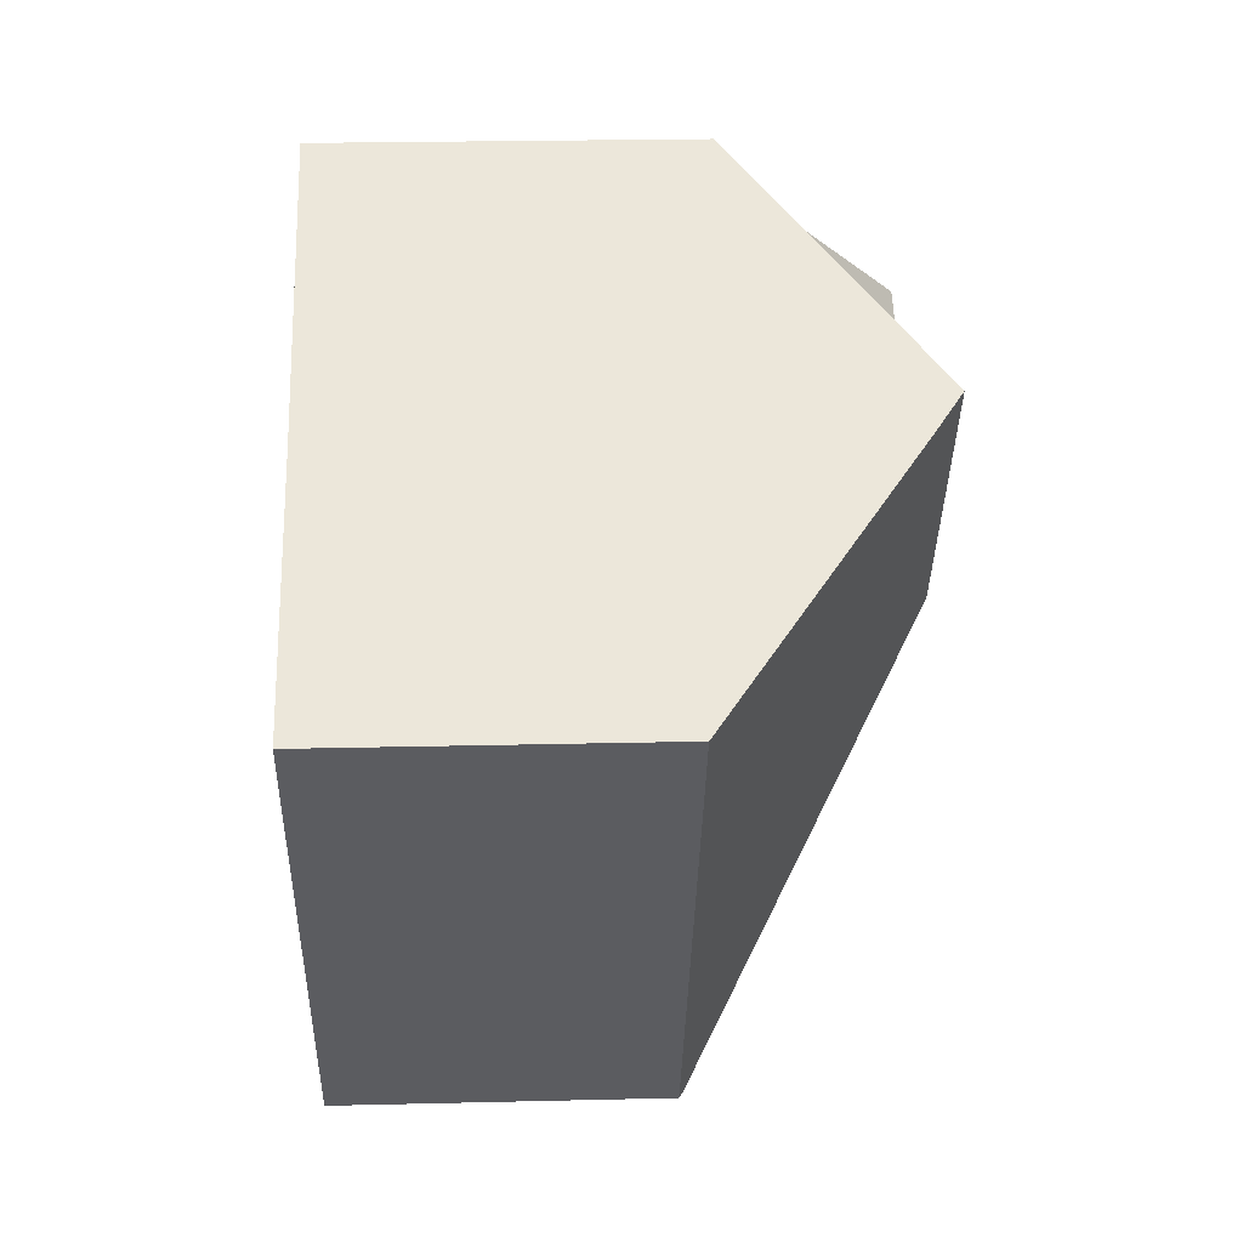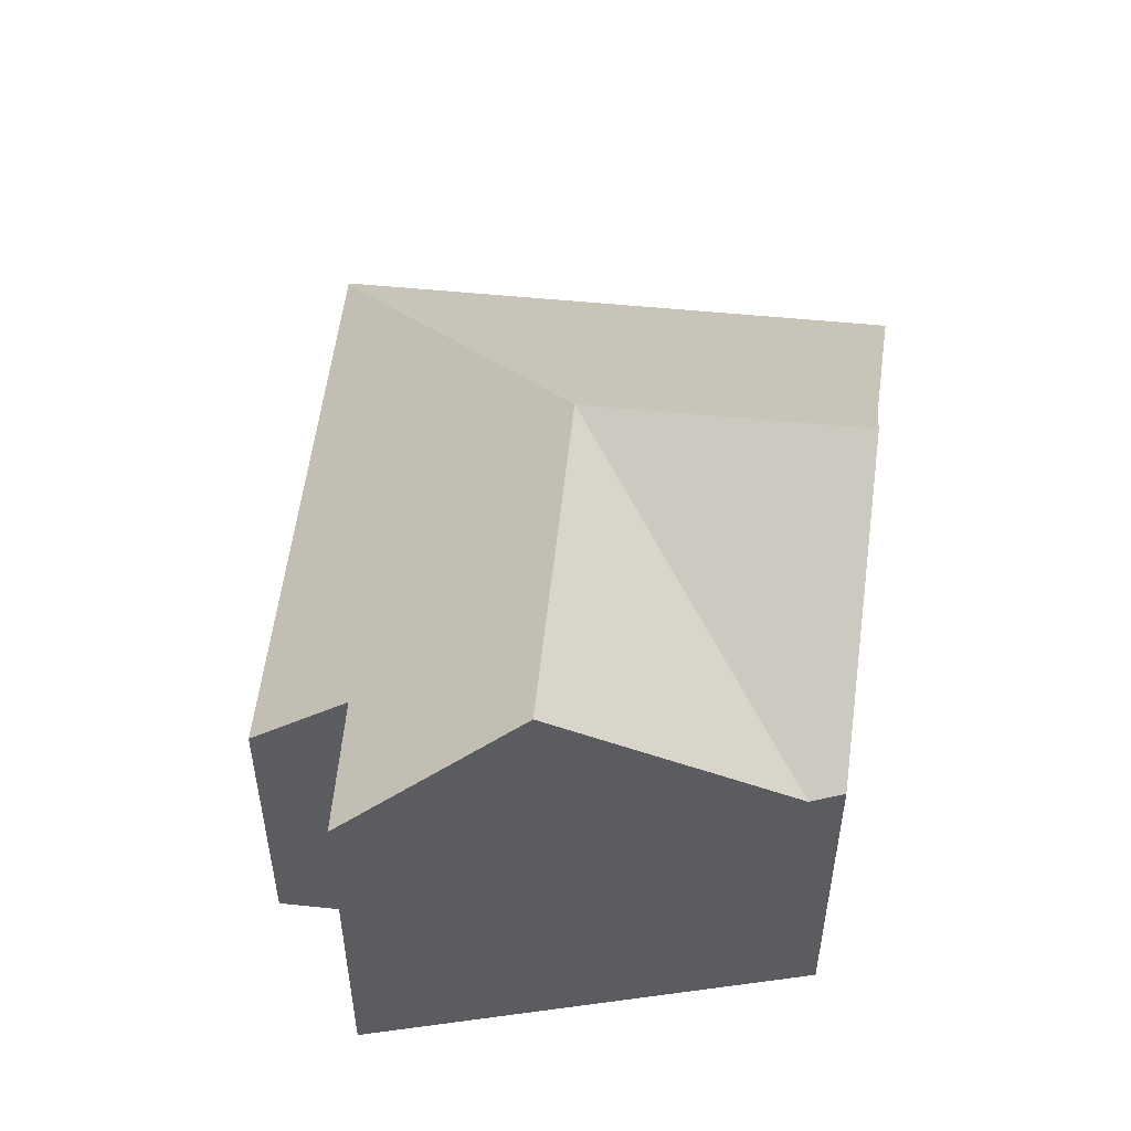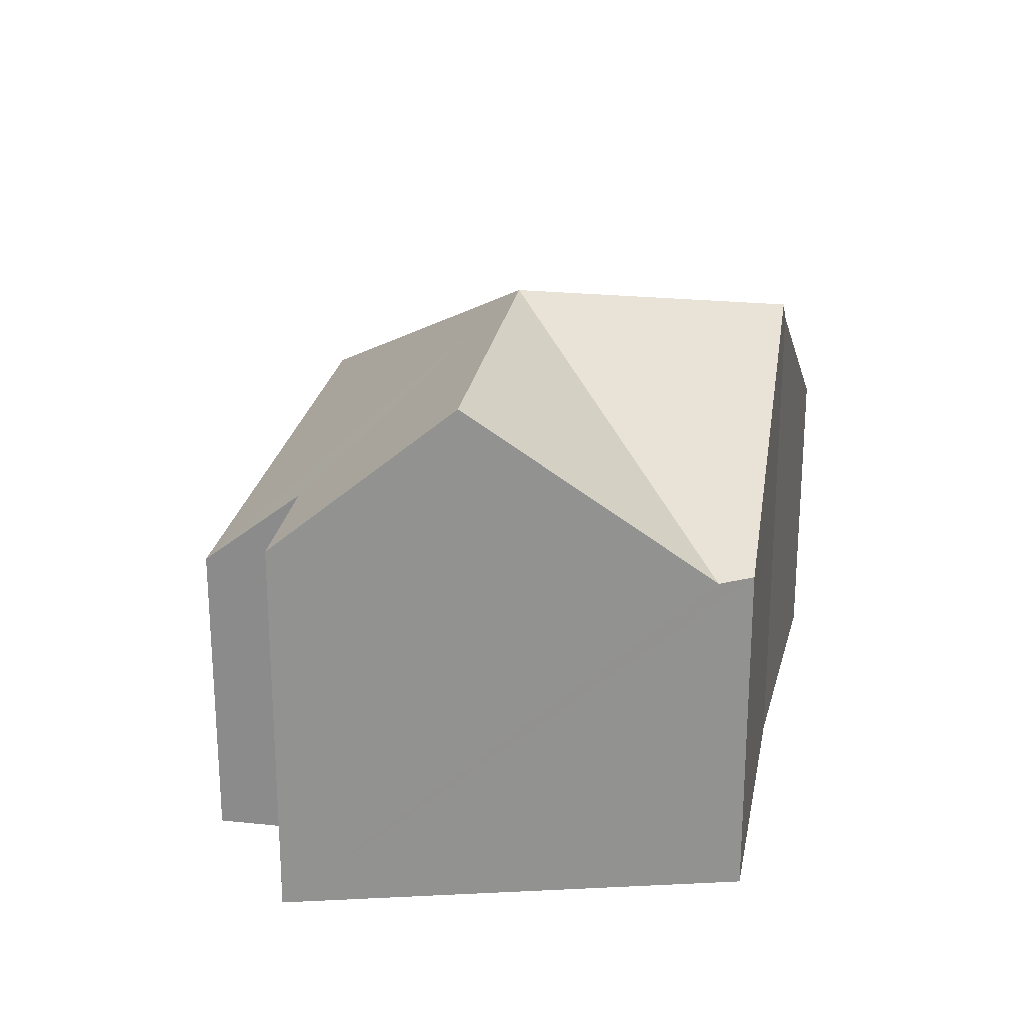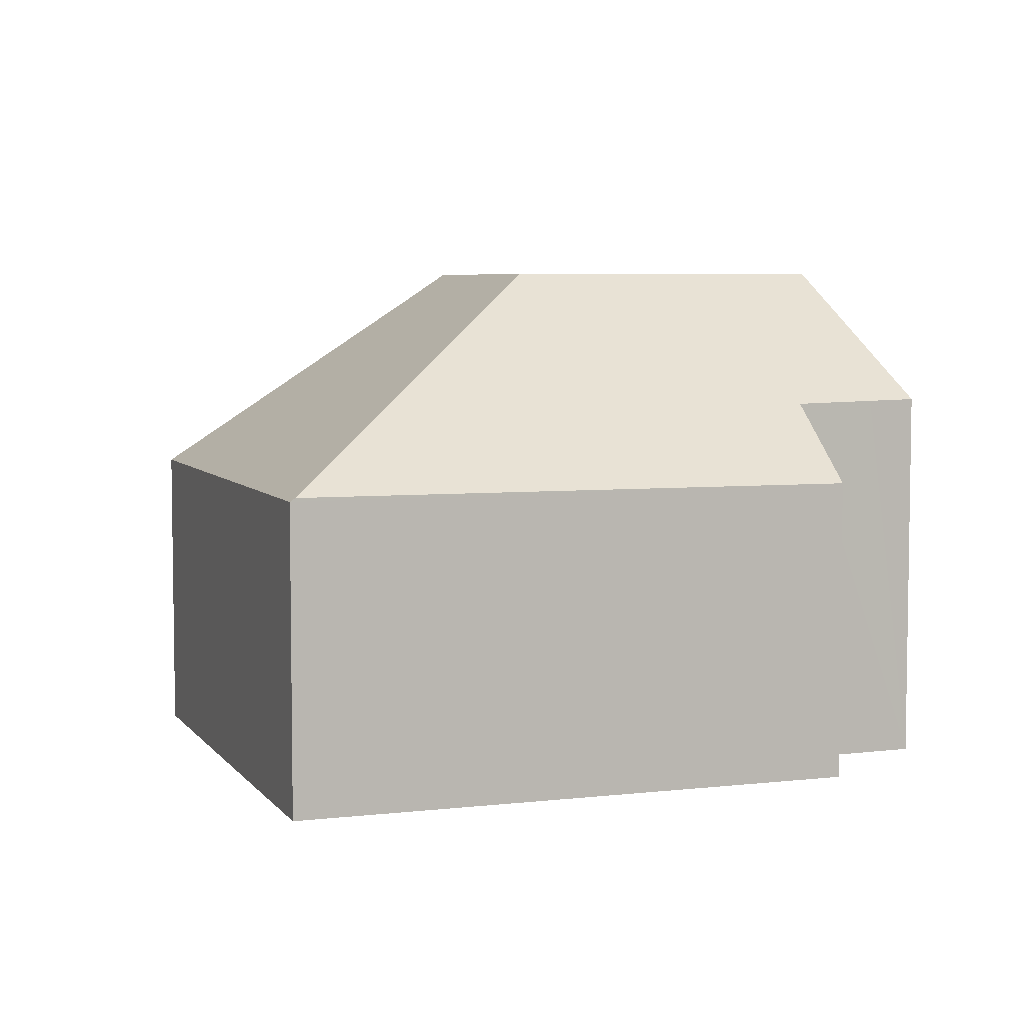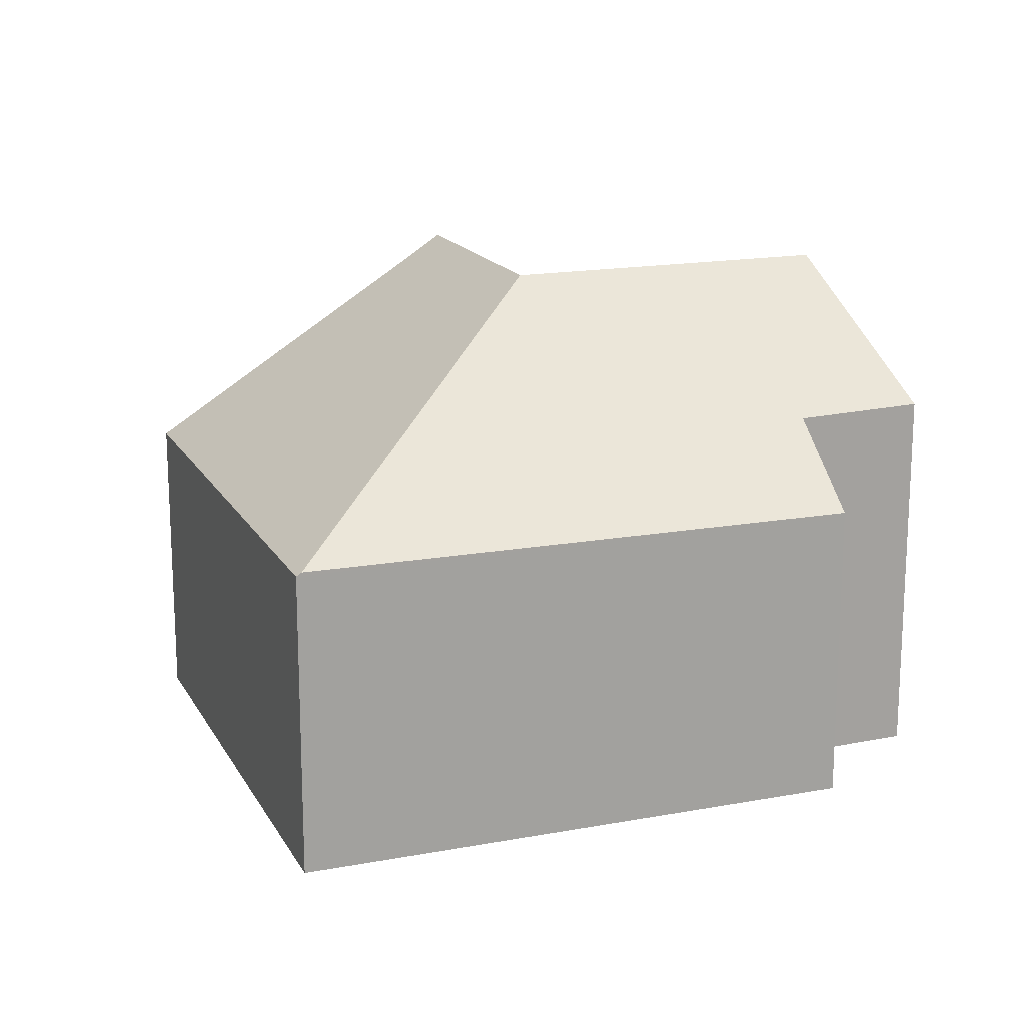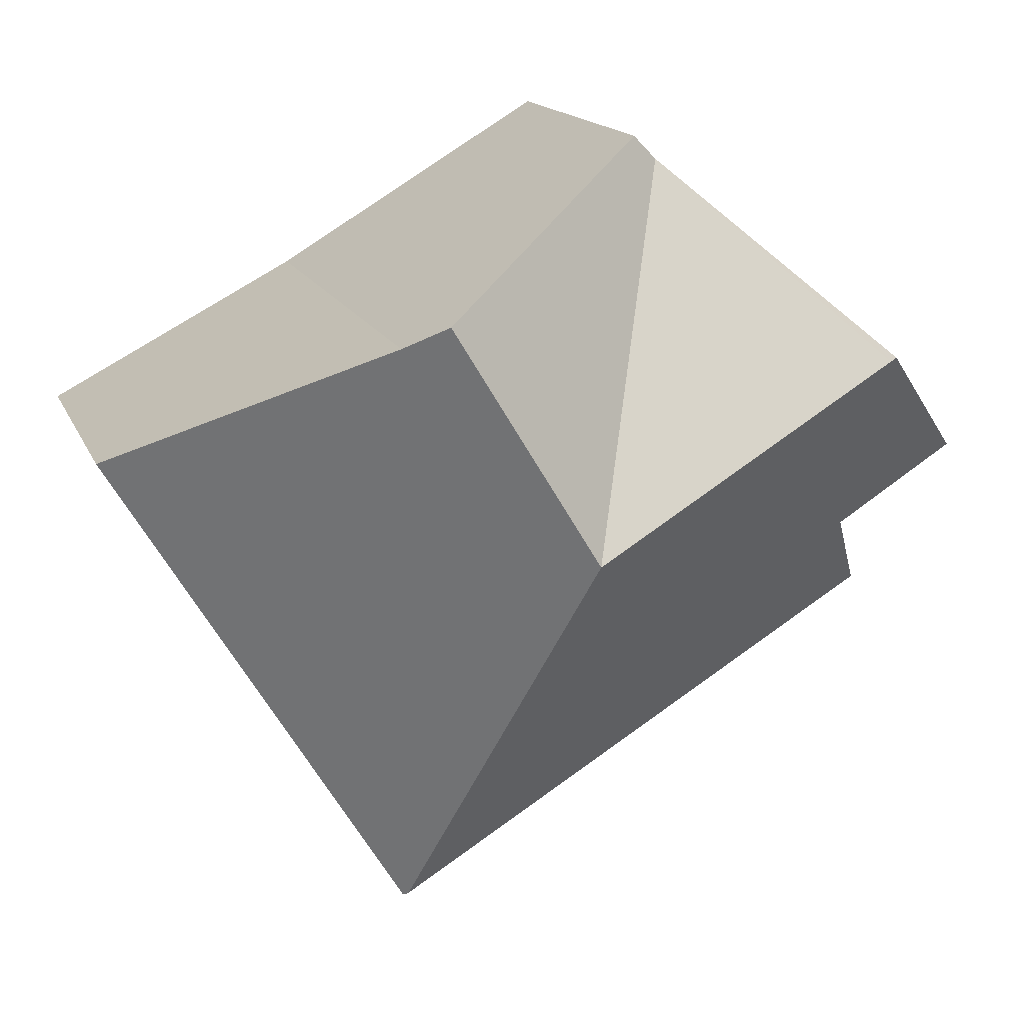
<metadata>
{"format":"obj","ext":"obj","renderer":"f3d","projection":"perspective","resolution":1024,"background":"white","views":[{"elev":23.6,"azim":87.7,"up":"+Z"},{"elev":52.8,"azim":-52.5,"up":"+Y"},{"elev":24.1,"azim":-48.9,"up":"+Y"},{"elev":5.6,"azim":-168.4,"up":"+Y"},{"elev":16.7,"azim":-169.3,"up":"+Y"},{"elev":15.6,"azim":162.8,"up":"+Z"}]}
</metadata>
<code>
v  10.75 3.854 0.184
v  9.045 5.171 1.238
v  10.83 3.854 0.302
v  7.087 3.854 -5.837
v  7.628 6.218 1.983
v  7.145 6.587 2.272
v  5.335 6.587 -0.699
v  7.028 3.899 -5.801
v  0.807 3.866 -2.014
v  1.451 4.837 -0.945
v  1.701 6.587 1.542
v  0.546 4.858 -0.355
v  0 4.871 2.983e-16
v  1.63 6.587 1.586
v  1.871 6.333 1.821
v  3.857 4.241 3.754
v  4.165 4.312 4.053
v  0 0 0
v  0.546 2.174e-17 -0.355
v  1.451 5.786e-17 -0.945
v  7.087 3.574e-16 -5.837
v  0.807 1.233e-16 -2.014
v  7.028 3.552e-16 -5.801
v  1.63 -9.711e-17 1.586
v  4.165 -2.482e-16 4.053
v  1.871 -1.115e-16 1.821
v  3.857 -2.299e-16 3.754
v  7.628 -1.214e-16 1.983
v  7.145 -1.391e-16 2.272
v  10.83 -1.849e-17 0.302
v  9.045 -7.581e-17 1.238
v  10.75 -1.127e-17 0.184
g defaultobject
f 1 2 3
f 2 1 4
f 2 4 5
f 5 4 6
f 6 4 7
f 7 4 8
f 9 7 8
f 7 9 10
f 7 10 11
f 11 10 12
f 11 12 13
f 11 13 14
f 15 11 14
f 11 15 16
f 11 16 7
f 17 7 16
f 7 17 6
f 12 18 13
f 18 12 10
f 18 10 19
f 19 10 20
f 4 9 8
f 9 4 21
f 9 21 22
f 22 21 23
f 13 15 14
f 15 13 16
f 16 13 18
f 16 18 17
f 17 18 24
f 17 24 25
f 25 24 26
f 25 26 27
f 9 20 10
f 20 9 22
f 25 6 17
f 6 25 5
f 5 25 28
f 28 25 29
f 28 2 5
f 2 28 3
f 3 28 30
f 30 28 31
f 30 1 3
f 1 30 4
f 4 30 21
f 21 30 32
f 24 19 20
f 19 24 18
f 31 32 30
f 32 31 21
f 21 31 28
f 21 28 29
f 21 29 25
f 21 25 23
f 23 25 20
f 23 20 22
f 20 25 27
f 20 27 26
f 20 26 24

</code>
